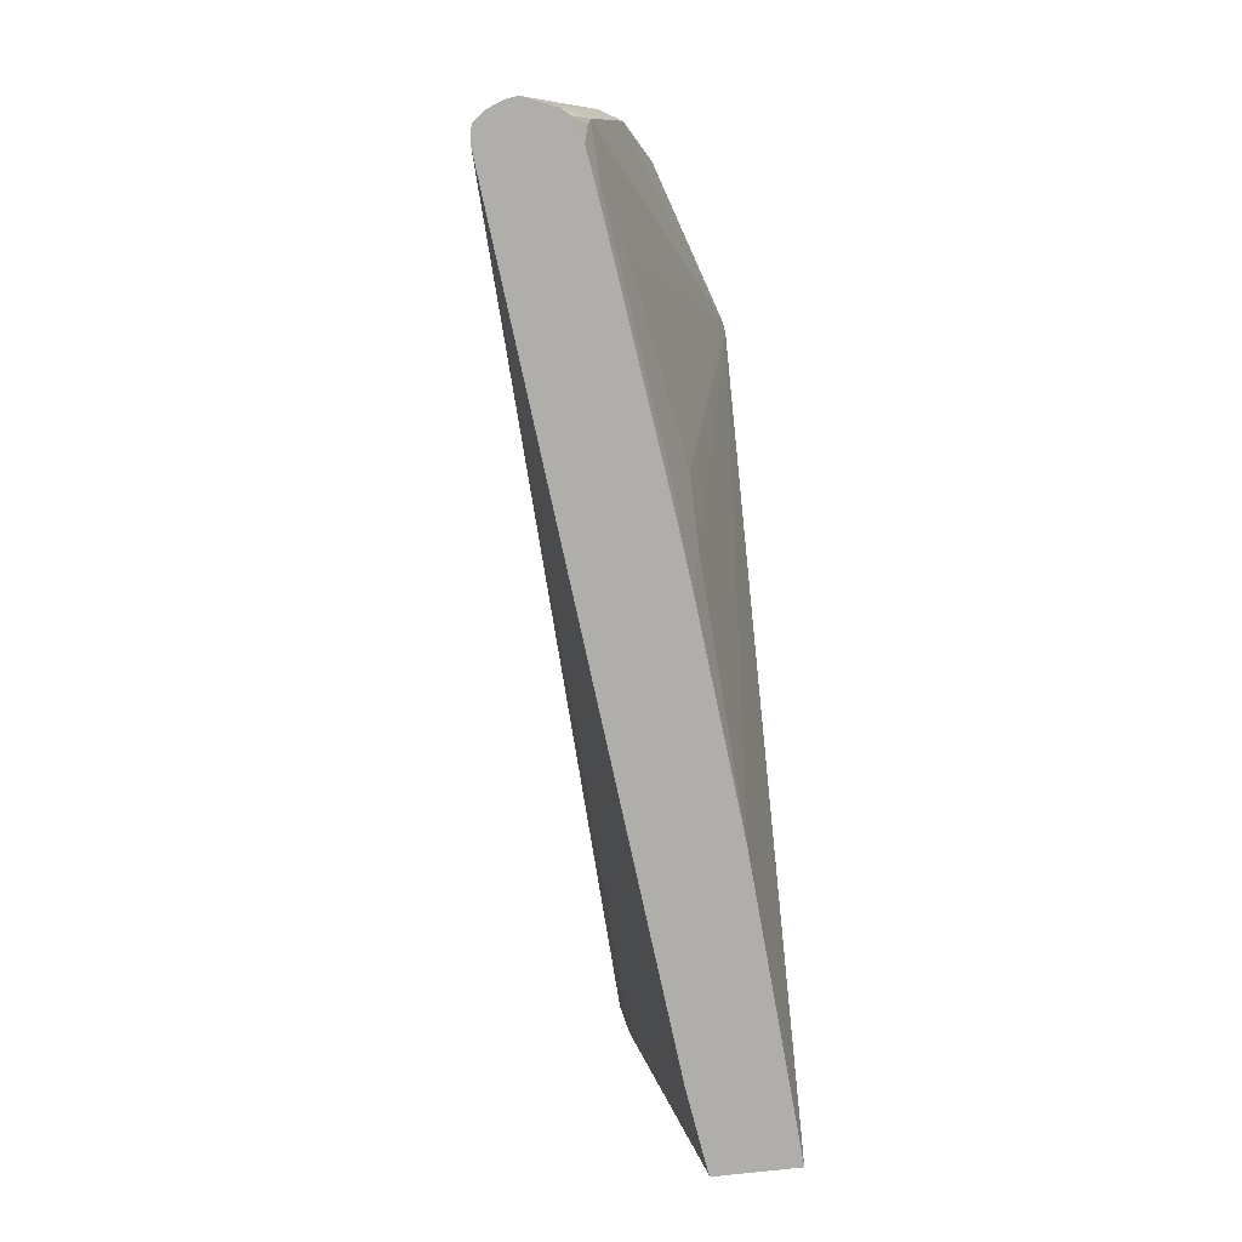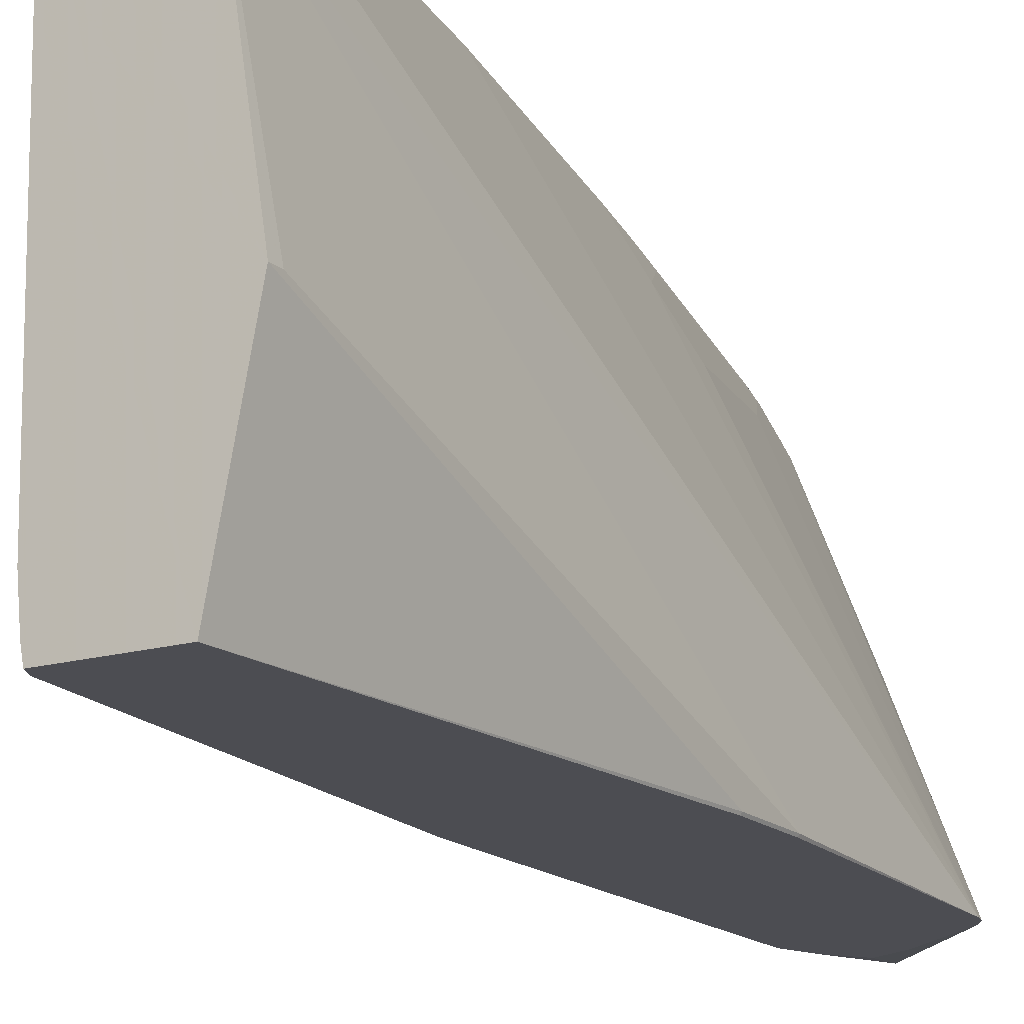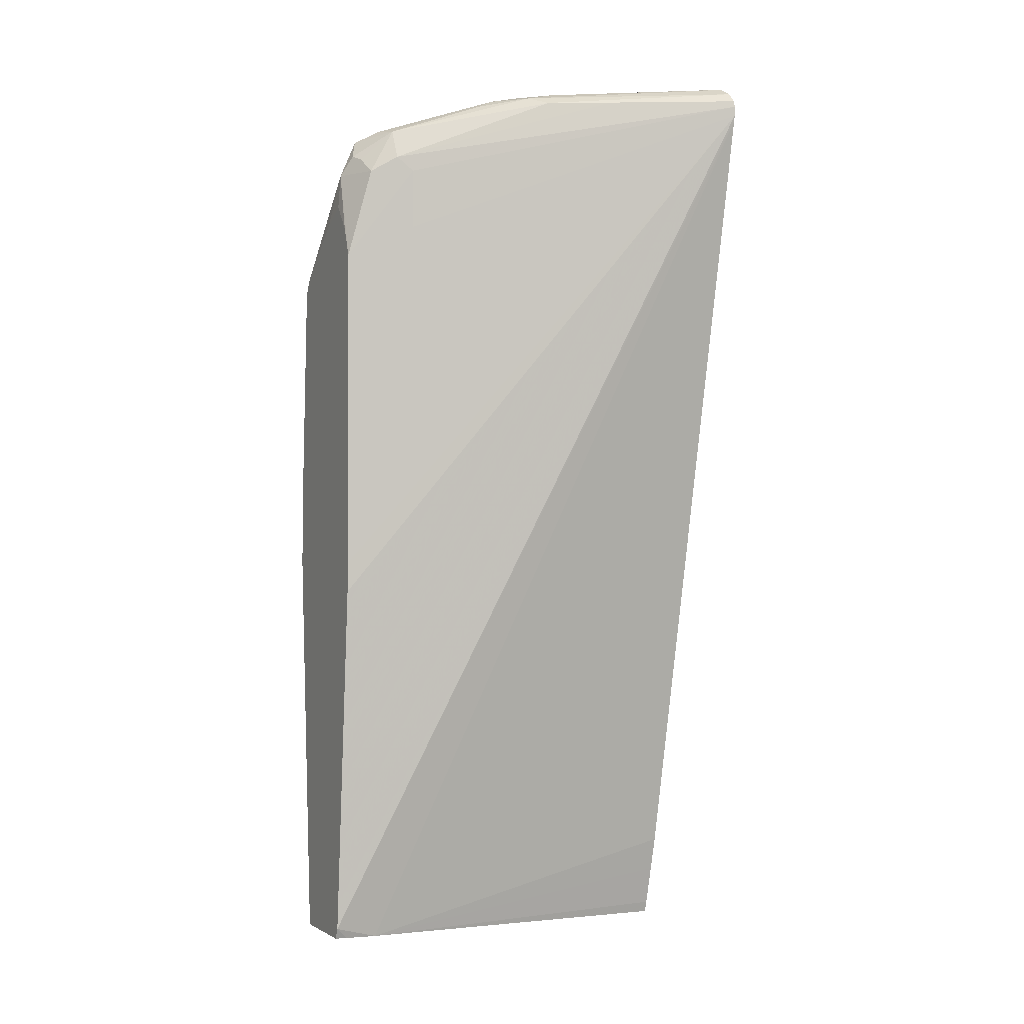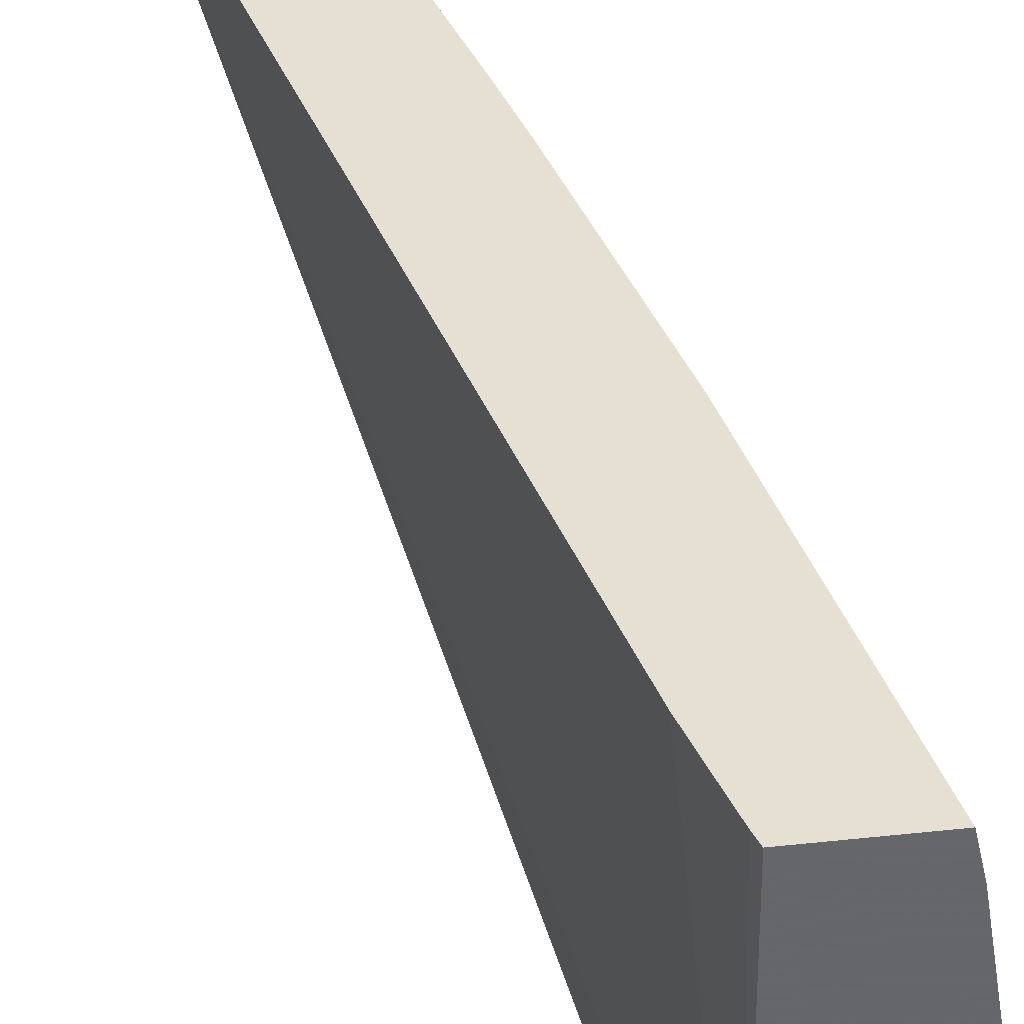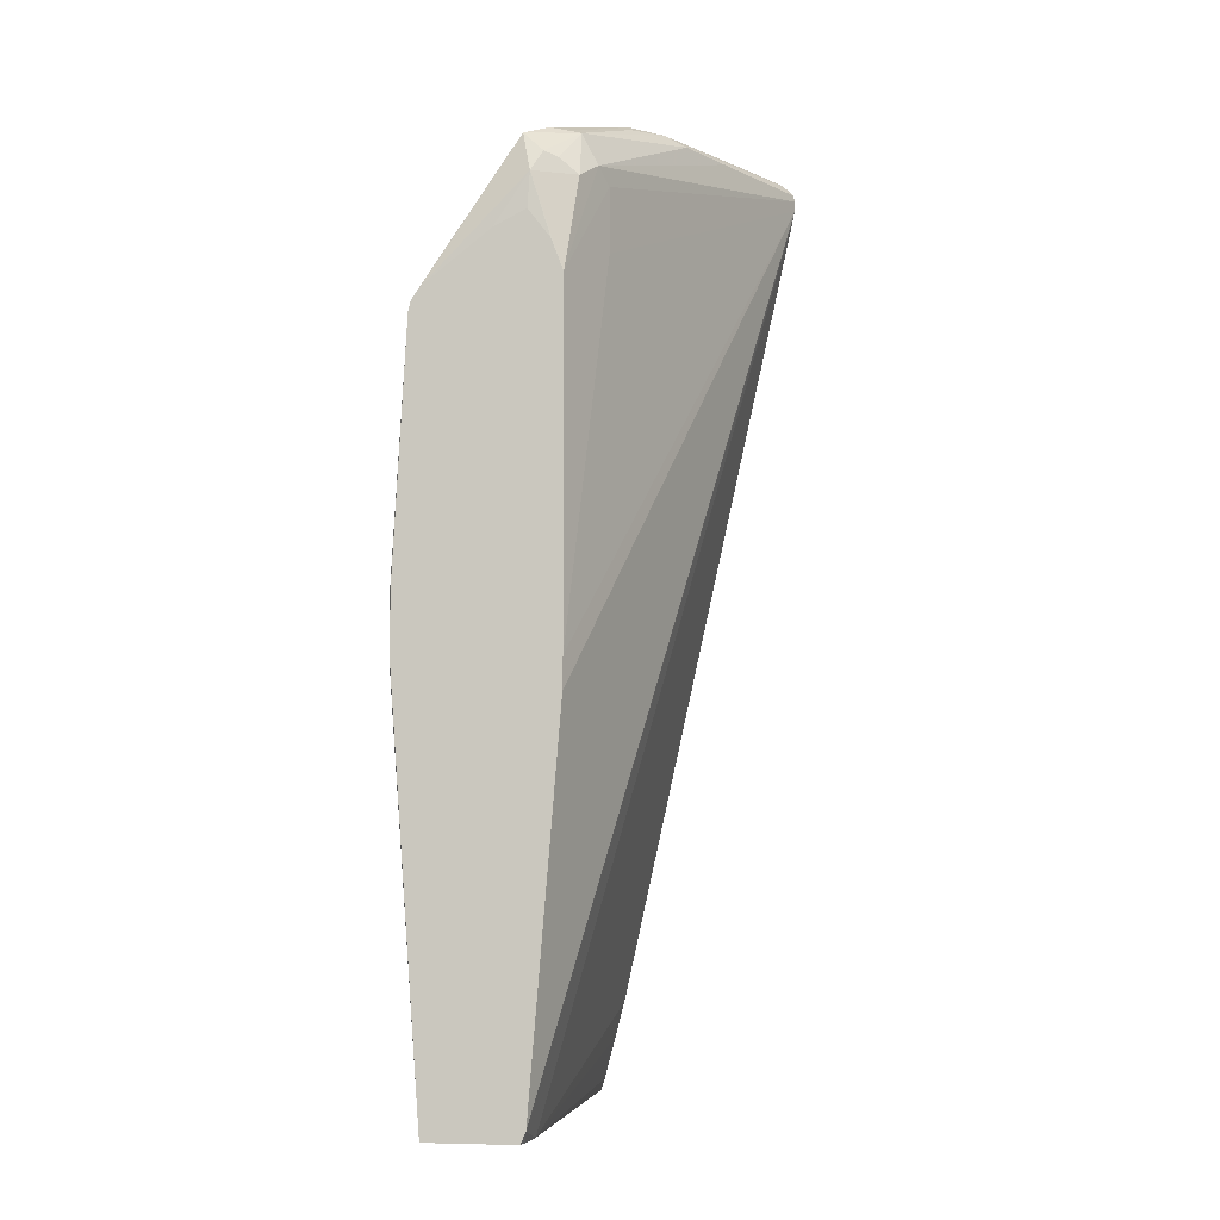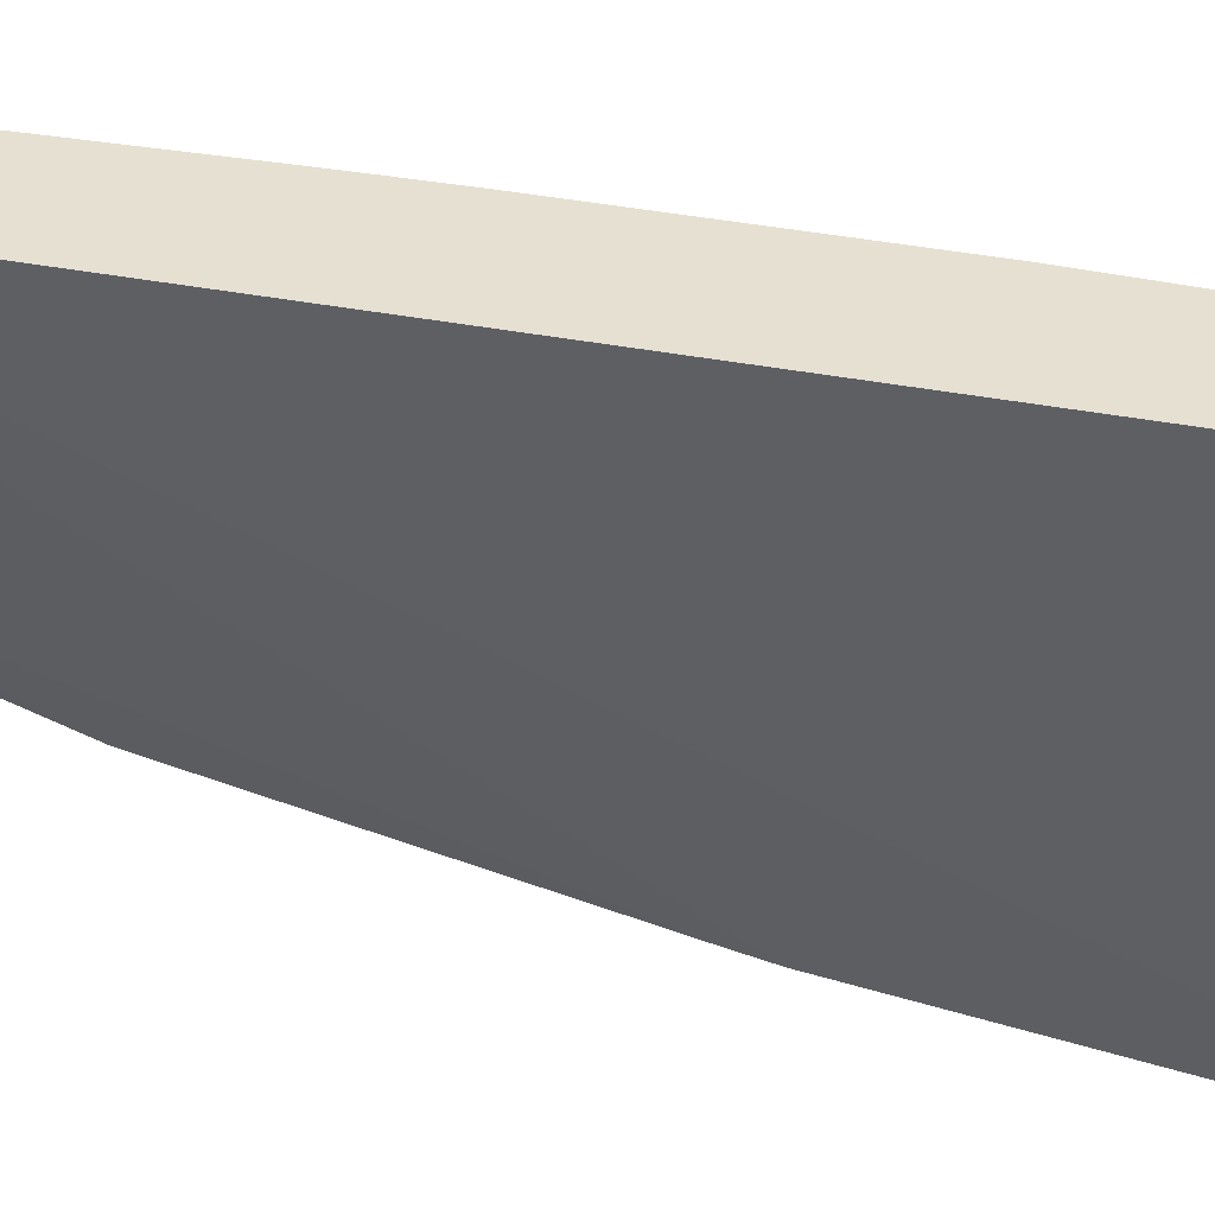
<metadata>
{"format":"obj","ext":"obj","renderer":"f3d","projection":"perspective","resolution":1024,"background":"white","views":[{"elev":12.0,"azim":-12.6,"up":"+Y"},{"elev":-16.3,"azim":30.8,"up":"+Z"},{"elev":-1.3,"azim":-115.2,"up":"+Y"},{"elev":38.5,"azim":-7.8,"up":"+Z"},{"elev":-5.5,"azim":-171.2,"up":"+Y"},{"elev":38.3,"azim":-63.9,"up":"+Z"}]}
</metadata>
<code>
v 0.2359 0.02974 -0.1566
v 0.2883 0.02974 -0.1566
v 0.2337 0.03658 -0.1566
v 0.2378 0.02974 -0.3589
v 0.2542 0.2124 -0.1566
v 0.2926 0.02974 -0.1761
v 0.3023 0.4572 -0.3852
v 0.2272 0.06123 -0.1566
v 0.2378 0.03658 -0.3852
v 0.2395 0.02974 -0.3781
v 0.2217 0.08227 -0.1566
v 0.1155 0.5633 -0.1566
v 0.2332 0.3658 -0.1806
v 0.2246 0.3475 -0.1566
v 0.3109 0.02974 -0.2926
v 0.3109 0.03658 -0.2926
v 0.3109 0.3109 -0.3841
v 0.3008 0.4634 -0.3852
v 0.2332 0.4024 -0.1989
v 0.3103 0.3103 -0.3852
v 0.2197 0.2571 -0.3852
v 0.2408 0.02974 -0.3852
v 0.1149 0.567 -0.1566
v 0.1783 0.5487 -0.1623
v 0.2149 0.4024 -0.1623
v 0.2177 0.3769 -0.1566
v 0.2926 0.02974 -0.3852
v 0.3109 0.2744 -0.3841
v 0.1966 0.5121 -0.1806
v 0.2972 0.4686 -0.3852
v 0.2438 0.5547 -0.3719
v 0.2469 0.5578 -0.3566
v 0.2469 0.5578 -0.3429
v 0.2134 0.5792 -0.2683
v 0.1768 0.5792 -0.1768
v 0.1829 0.567 -0.1829
v 0.3103 0.2738 -0.3852
v 0.2195 0.2756 -0.3852
v 0.1149 0.5728 -0.1566
v 0.2012 0.4938 -0.3475
v 0.1738 0.5761 -0.1692
v 0.1697 0.567 -0.1566
v 0.176 0.5441 -0.1566
v 0.2126 0.3977 -0.1566
v 0.2955 0.4706 -0.3852
v 0.2378 0.5304 -0.3841
v 0.2317 0.5426 -0.378
v 0.2149 0.5578 -0.3566
v 0.2317 0.5609 -0.3597
v 0.2378 0.5624 -0.3452
v 0.2012 0.5852 -0.2743
v 0.2134 0.5792 -0.2865
v 0.1578 0.584 -0.1566
v 0.163 0.5803 -0.1566
v 0.2195 0.4755 -0.3852
v 0.1157 0.5766 -0.1566
v 0.2058 0.5395 -0.3566
v 0.2012 0.5304 -0.3475
v 0.2572 0.5006 -0.3852
v 0.2389 0.5098 -0.3852
v 0.2263 0.4934 -0.3852
v 0.2134 0.5304 -0.3719
v 0.2488 0.5048 -0.3852
v 0.224 0.5395 -0.3749
v 0.2195 0.5487 -0.3658
v 0.1692 0.5761 -0.2652
v 0.1806 0.5806 -0.2743
v 0.1966 0.5761 -0.3018
v 0.2172 0.5624 -0.3475
v 0.1989 0.5806 -0.2926
v 0.1829 0.5852 -0.2561
v 0.1383 0.5893 -0.1566
v 0.1479 0.5868 -0.1566
v 0.1646 0.5852 -0.1829
v 0.1509 0.5761 -0.2286
v 0.1217 0.5827 -0.1566
v 0.1313 0.5877 -0.1566
f 32 51 52
f 32 50 51
f 32 52 34
f 32 34 33
f 34 52 51
f 34 51 53
f 34 53 35
f 38 58 55
f 35 54 41
f 38 40 58
f 39 56 57
f 39 57 58
f 41 54 42
f 32 49 50
f 45 59 46
f 35 53 54
f 31 45 46
f 24 41 42
f 31 48 49
f 46 60 61
f 23 39 58
f 23 58 40
f 23 40 38
f 24 29 36
f 24 36 35
f 24 35 41
f 24 42 43
f 24 43 44
f 24 44 25
f 25 44 26
f 27 37 28
f 30 45 31
f 31 46 47
f 31 47 48
f 31 49 32
f 46 61 55
f 55 57 62
f 46 62 47
f 53 74 73
f 55 58 57
f 56 75 57
f 56 76 75
f 57 75 66
f 62 65 64
f 66 75 76
f 66 76 67
f 67 76 77
f 67 77 71
f 67 71 70
f 67 70 68
f 68 70 69
f 71 77 72
f 21 23 38
f 51 74 53
f 51 73 74
f 51 72 73
f 51 71 72
f 46 59 63
f 46 63 60
f 47 62 64
f 47 64 65
f 47 65 48
f 48 66 67
f 48 67 68
f 46 55 62
f 48 68 69
f 48 65 62
f 48 62 57
f 48 57 66
f 49 69 70
f 49 70 51
f 49 51 50
f 51 70 71
f 48 69 49
f 19 29 24
f 9 23 21
f 18 35 36
f 1 3 4
f 1 4 10
f 1 10 22
f 1 22 27
f 1 27 15
f 1 15 6
f 1 6 2
f 2 6 7
f 2 7 5
f 3 8 4
f 4 9 10
f 4 8 11
f 4 11 12
f 4 12 9
f 5 7 13
f 1 8 3
f 5 13 14
f 1 12 11
f 1 39 23
f 18 36 29
f 1 2 5
f 1 5 14
f 1 14 26
f 1 26 44
f 1 44 43
f 1 43 42
f 1 42 54
f 1 54 53
f 1 53 73
f 1 73 72
f 1 72 77
f 1 77 76
f 1 76 56
f 1 56 39
f 1 23 12
f 6 15 16
f 1 11 8
f 6 17 7
f 13 19 24
f 13 24 25
f 13 25 14
f 14 25 26
f 15 28 17
f 15 17 16
f 17 28 37
f 17 37 20
f 18 29 19
f 18 30 31
f 18 31 32
f 18 32 33
f 18 33 34
f 6 16 17
f 18 34 35
f 9 12 23
f 9 22 10
f 15 27 28
f 7 30 18
f 7 18 19
f 7 19 13
f 7 17 20
f 7 20 37
f 7 37 27
f 7 27 22
f 7 9 21
f 7 21 38
f 7 22 9
f 7 55 61
f 7 61 60
f 7 60 63
f 7 63 59
f 7 59 45
f 7 45 30
f 7 38 55

</code>
